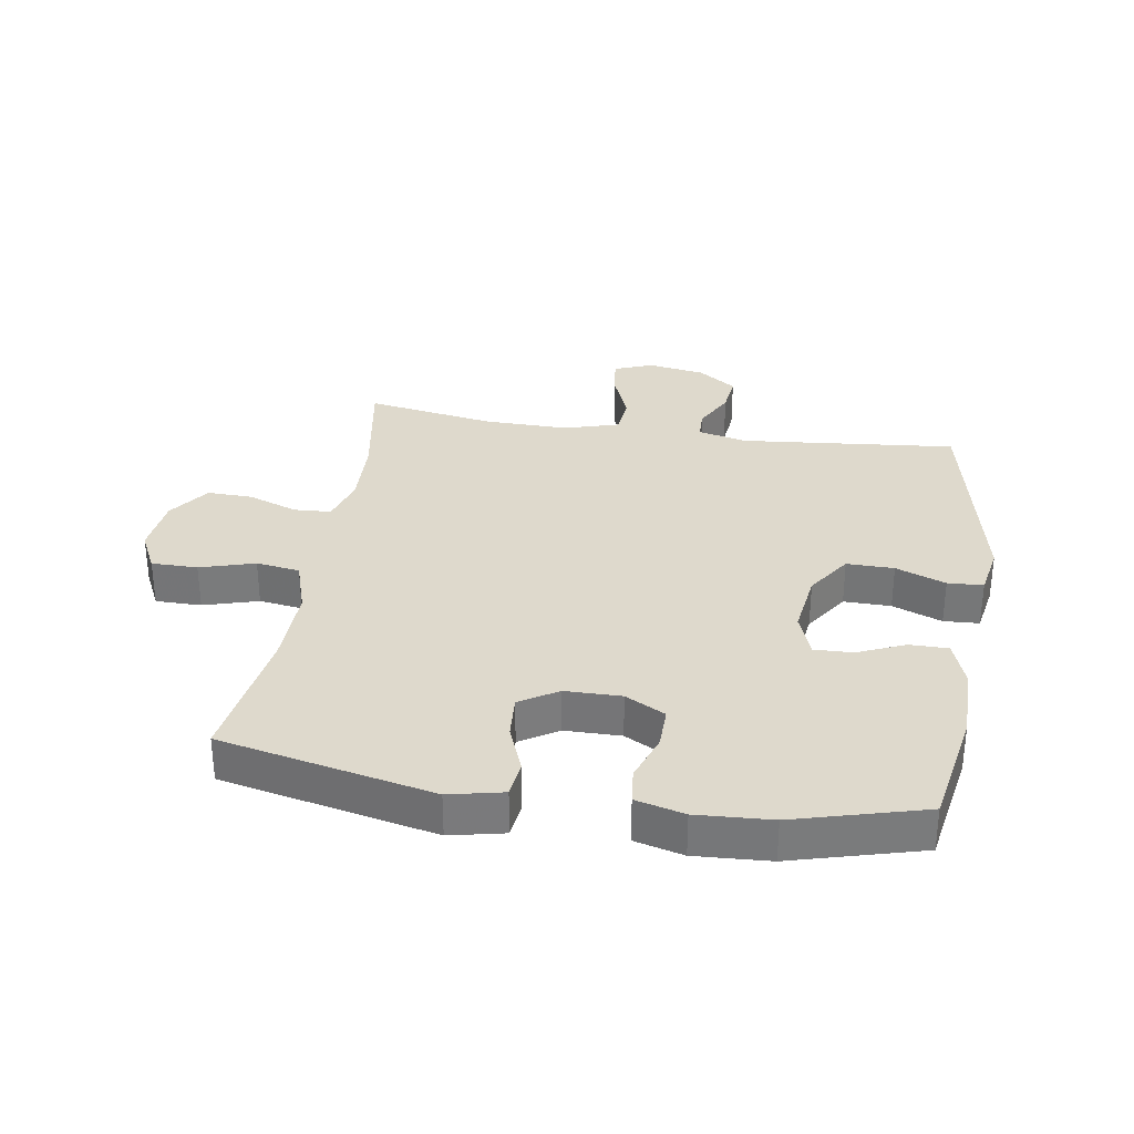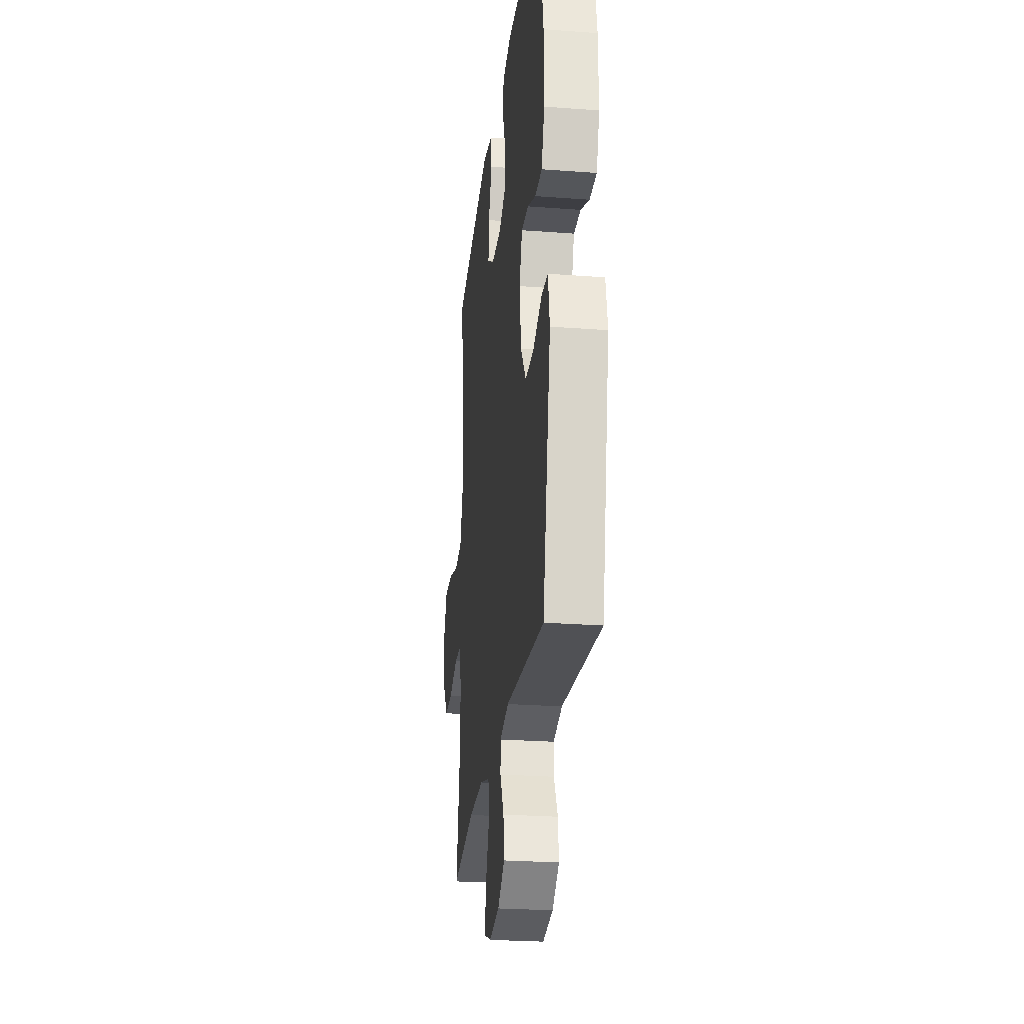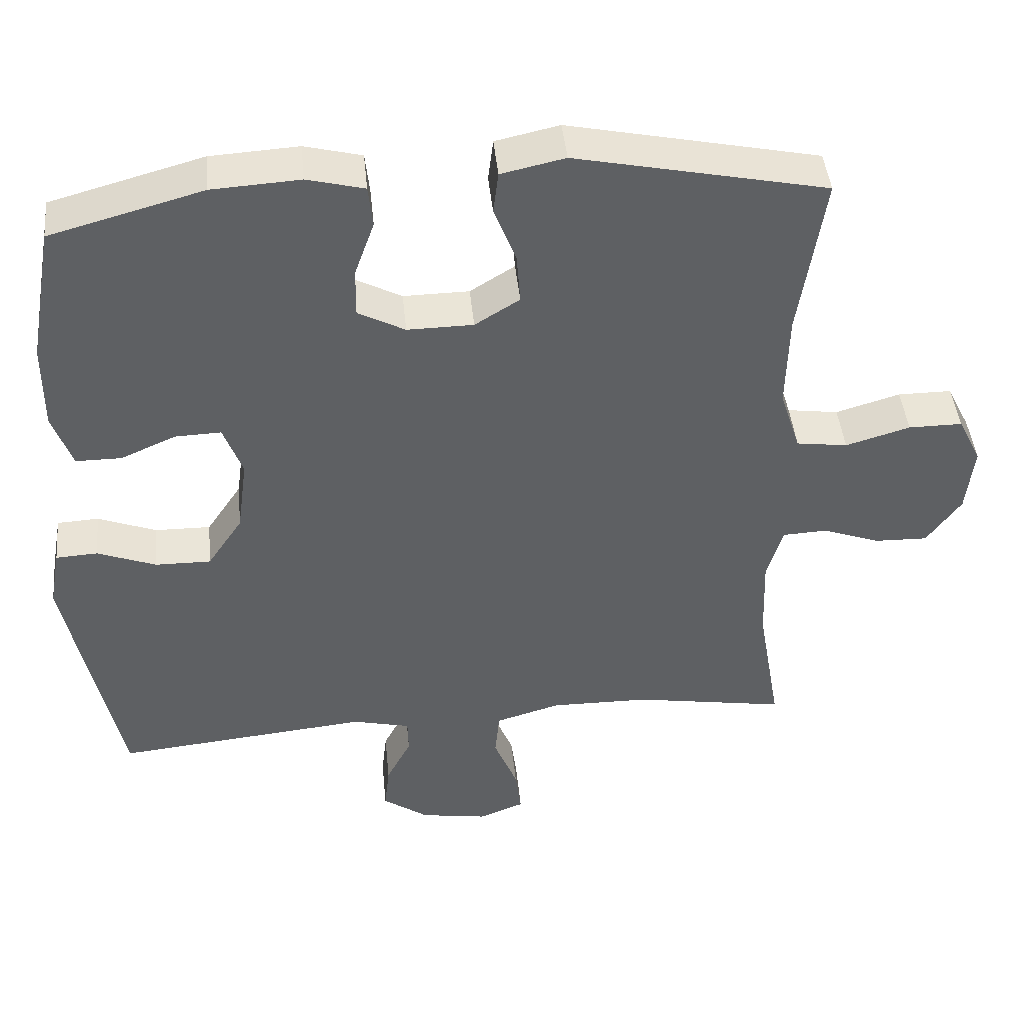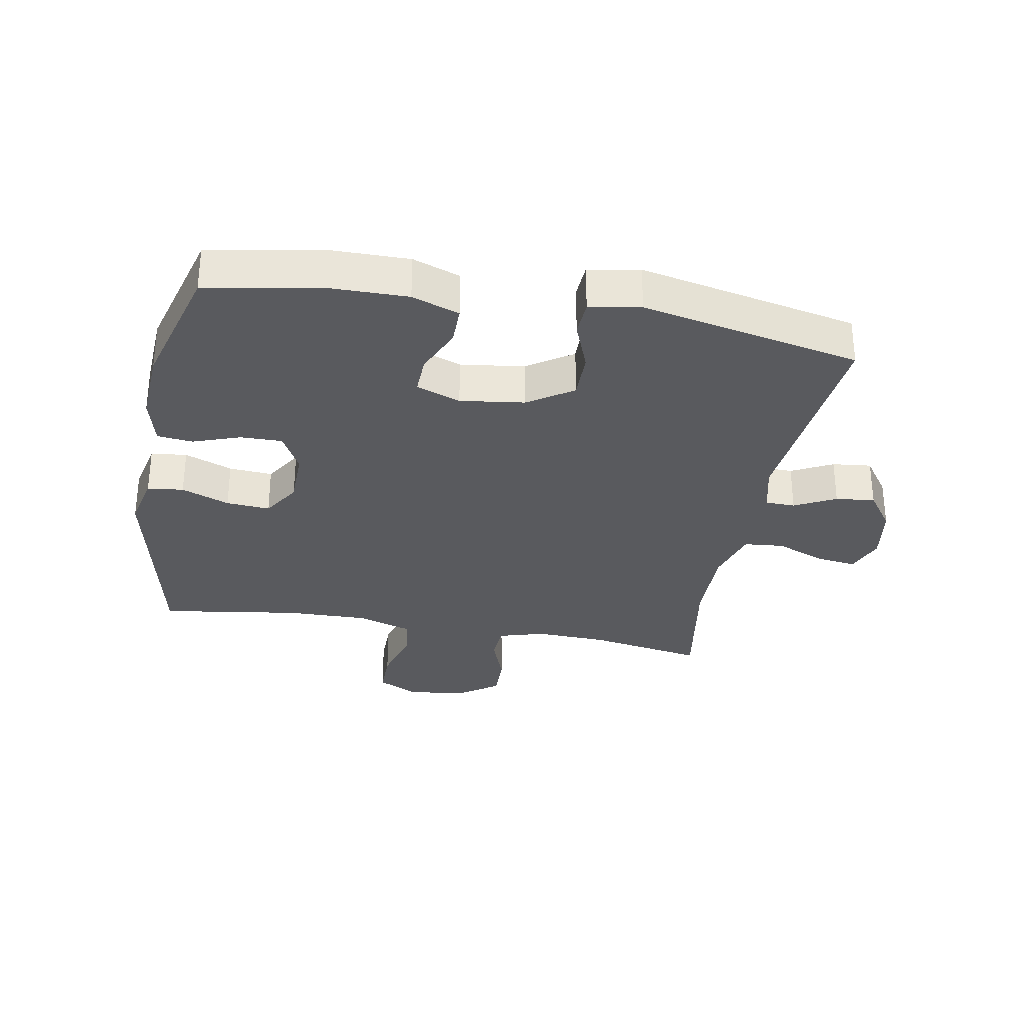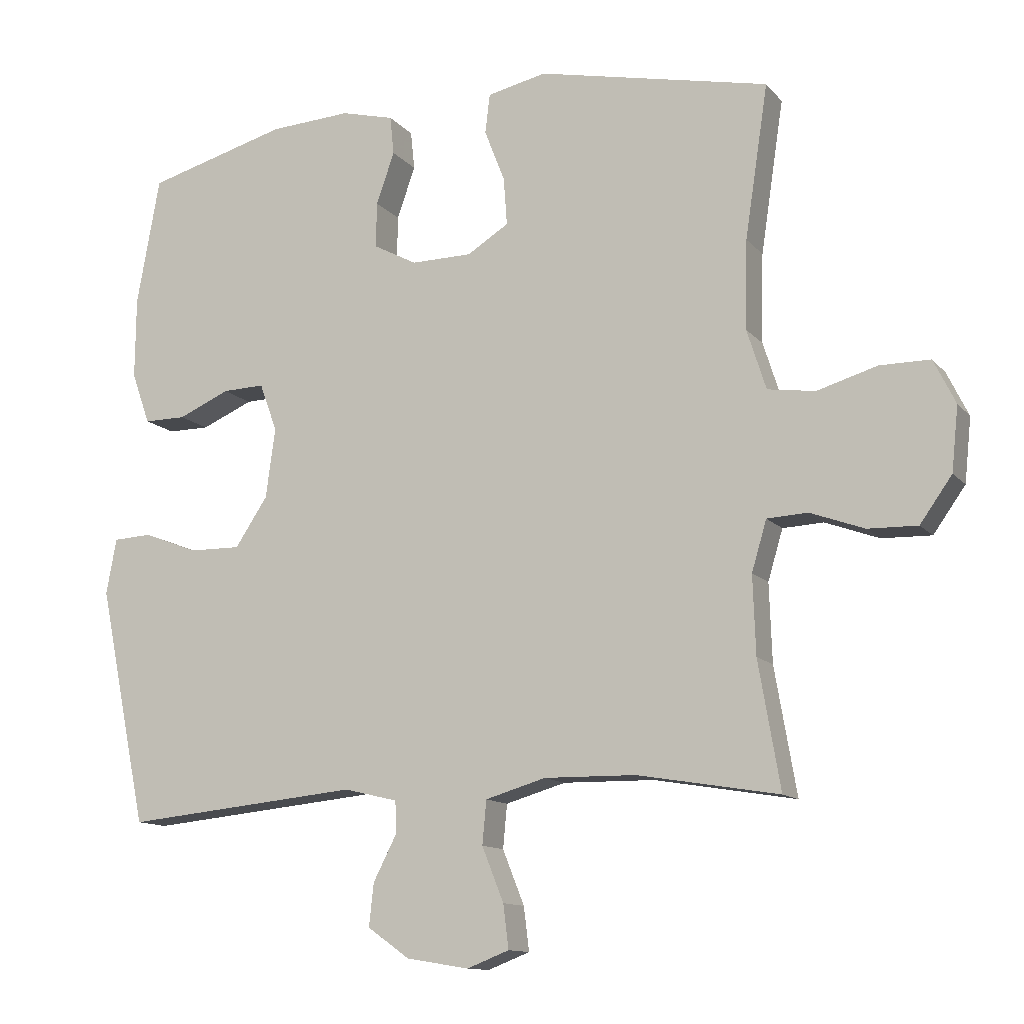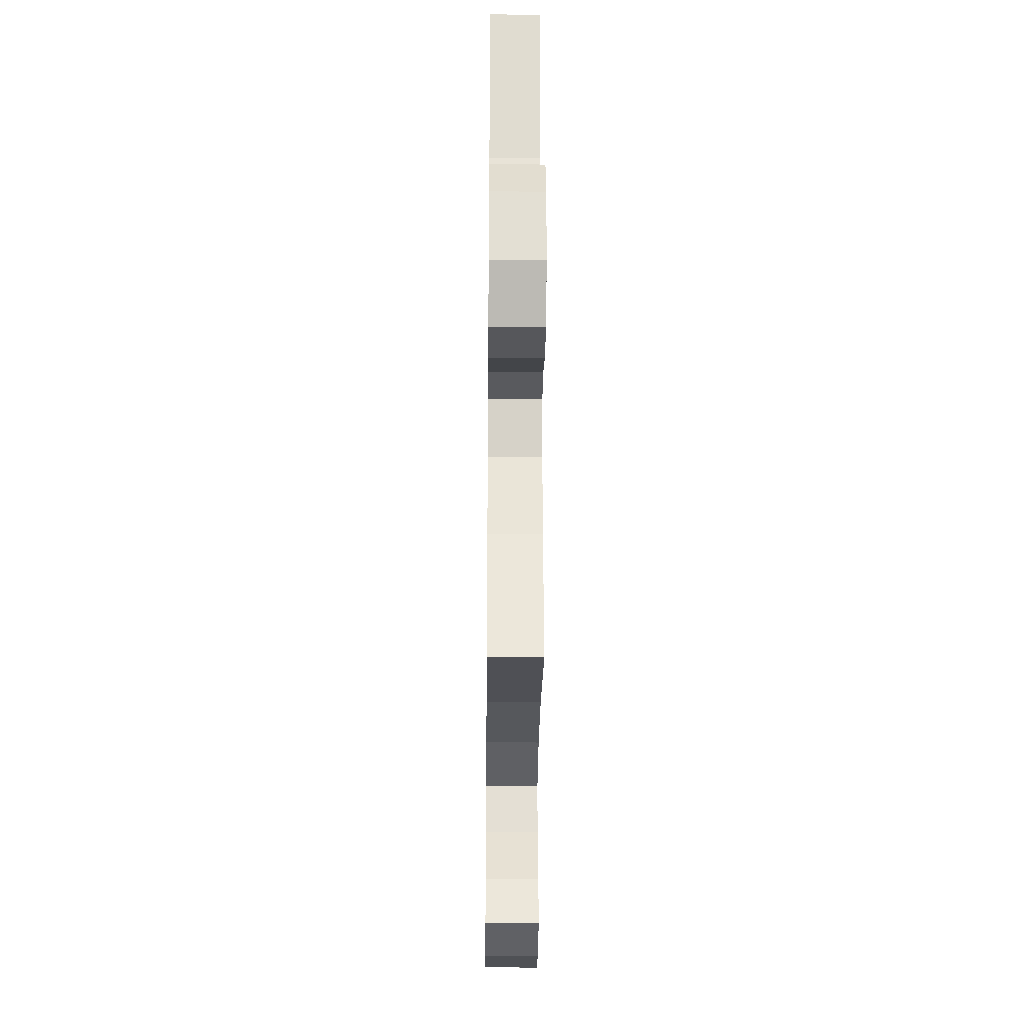
<metadata>
{"format":"obj","ext":"obj","renderer":"f3d","projection":"perspective","resolution":1024,"background":"white","views":[{"elev":32.1,"azim":9.0,"up":"+Y"},{"elev":-25.7,"azim":83.1,"up":"+Z"},{"elev":44.4,"azim":174.3,"up":"+Z"},{"elev":-31.3,"azim":79.6,"up":"+Y"},{"elev":-12.2,"azim":-155.8,"up":"+Z"},{"elev":-28.9,"azim":-90.6,"up":"+Z"}]}
</metadata>
<code>
v 0.5 0.07 -0.5
v 0.153 0.07 -0.466
v 0.074 0.07 -0.485
v 0.073 0.07 -0.533
v 0.107 0.07 -0.599
v 0.114 0.07 -0.662
v 0.052 0.07 -0.706
v -0.04 0.07 -0.721
v -0.102 0.07 -0.697
v -0.094 0.07 -0.633
v -0.062 0.07 -0.553
v -0.068 0.07 -0.489
v -0.157 0.07 -0.463
v -0.292 0.07 -0.465
v -0.5 0.07 -0.5
v -0.468 0.07 -0.314
v -0.464 0.07 -0.199
v -0.486 0.07 -0.125
v -0.546 0.07 -0.122
v -0.625 0.07 -0.151
v -0.698 0.07 -0.153
v -0.745 0.07 -0.087
v -0.755 0.07 0.007
v -0.723 0.07 0.072
v -0.649 0.07 0.072
v -0.561 0.07 0.046
v -0.491 0.07 0.056
v -0.463 0.07 0.144
v -0.466 0.07 0.275
v -0.5 0.07 0.5
v -0.158 0.07 0.573
v -0.071 0.07 0.554
v -0.064 0.07 0.496
v -0.094 0.07 0.419
v -0.099 0.07 0.349
v -0.038 0.07 0.311
v 0.052 0.07 0.31
v 0.116 0.07 0.344
v 0.115 0.07 0.411
v 0.088 0.07 0.487
v 0.094 0.07 0.544
v 0.172 0.07 0.564
v 0.292 0.07 0.557
v 0.5 0.07 0.5
v 0.534 0.07 0.311
v 0.535 0.07 0.191
v 0.508 0.07 0.115
v 0.446 0.07 0.115
v 0.37 0.07 0.148
v 0.308 0.07 0.15
v 0.282 0.07 0.079
v 0.296 0.07 -0.024
v 0.344 0.07 -0.096
v 0.42 0.07 -0.095
v 0.5 0.07 -0.064
v 0.557 0.07 -0.067
v 0.572 0.07 -0.149
v 0.5 0 -0.5
v 0.153 0 -0.466
v 0.074 0 -0.485
v 0.073 0 -0.533
v 0.107 0 -0.599
v 0.114 0 -0.662
v 0.052 0 -0.706
v -0.04 0 -0.721
v -0.102 0 -0.697
v -0.094 0 -0.633
v -0.062 0 -0.553
v -0.068 0 -0.489
v -0.157 0 -0.463
v -0.292 0 -0.465
v -0.5 0 -0.5
v -0.468 0 -0.314
v -0.464 0 -0.199
v -0.486 0 -0.125
v -0.546 0 -0.122
v -0.625 0 -0.151
v -0.698 0 -0.153
v -0.745 0 -0.087
v -0.755 0 0.007
v -0.723 0 0.072
v -0.649 0 0.072
v -0.561 0 0.046
v -0.491 0 0.056
v -0.463 0 0.144
v -0.466 0 0.275
v -0.5 0 0.5
v -0.158 0 0.573
v -0.071 0 0.554
v -0.064 0 0.496
v -0.094 0 0.419
v -0.099 0 0.349
v -0.038 0 0.311
v 0.052 0 0.31
v 0.116 0 0.344
v 0.115 0 0.411
v 0.088 0 0.487
v 0.094 0 0.544
v 0.172 0 0.564
v 0.292 0 0.557
v 0.5 0 0.5
v 0.534 0 0.311
v 0.535 0 0.191
v 0.508 0 0.115
v 0.446 0 0.115
v 0.37 0 0.148
v 0.308 0 0.15
v 0.282 0 0.079
v 0.296 0 -0.024
v 0.344 0 -0.096
v 0.42 0 -0.095
v 0.5 0 -0.064
v 0.557 0 -0.067
v 0.572 0 -0.149
f 54 55 56 57
f 53 54 57 1
f 52 53 1 2
f 51 52 2 3
f 50 51 3
f 46 47 48 49
f 46 49 50
f 45 46 50
f 44 45 50
f 43 44 50
f 42 43 50 3
f 39 40 41 42
f 38 39 42
f 31 32 33 34
f 29 30 31 34
f 28 29 34 35
f 27 28 35 36
f 23 24 25 26
f 23 26 27
f 22 23 27
f 19 20 21 22
f 18 19 22 27
f 17 18 27 36
f 14 15 16
f 13 14 16 17
f 12 13 17 36
f 8 9 10 11
f 4 5 6 7
f 3 4 7 8
f 38 42 3 8
f 11 12 36 37
f 8 11 37 38
f 114 113 112 111
f 58 114 111 110
f 59 58 110 109
f 60 59 109 108
f 60 108 107
f 106 105 104 103
f 107 106 103
f 107 103 102
f 107 102 101
f 107 101 100
f 60 107 100 99
f 99 98 97 96
f 99 96 95
f 91 90 89 88
f 91 88 87 86
f 92 91 86 85
f 93 92 85 84
f 83 82 81 80
f 84 83 80
f 84 80 79
f 79 78 77 76
f 84 79 76 75
f 93 84 75 74
f 73 72 71
f 74 73 71 70
f 93 74 70 69
f 68 67 66 65
f 64 63 62 61
f 65 64 61 60
f 65 60 99 95
f 94 93 69 68
f 95 94 68 65
f 1 58 59 2
f 2 59 60 3
f 3 60 61 4
f 4 61 62 5
f 5 62 63 6
f 6 63 64 7
f 7 64 65 8
f 8 65 66 9
f 9 66 67 10
f 10 67 68 11
f 11 68 69 12
f 12 69 70 13
f 13 70 71 14
f 14 71 72 15
f 15 72 73 16
f 16 73 74 17
f 17 74 75 18
f 18 75 76 19
f 19 76 77 20
f 20 77 78 21
f 21 78 79 22
f 22 79 80 23
f 23 80 81 24
f 24 81 82 25
f 25 82 83 26
f 26 83 84 27
f 27 84 85 28
f 28 85 86 29
f 29 86 87 30
f 30 87 88 31
f 31 88 89 32
f 32 89 90 33
f 33 90 91 34
f 34 91 92 35
f 35 92 93 36
f 36 93 94 37
f 37 94 95 38
f 38 95 96 39
f 39 96 97 40
f 40 97 98 41
f 41 98 99 42
f 42 99 100 43
f 43 100 101 44
f 44 101 102 45
f 45 102 103 46
f 46 103 104 47
f 47 104 105 48
f 48 105 106 49
f 49 106 107 50
f 50 107 108 51
f 51 108 109 52
f 52 109 110 53
f 53 110 111 54
f 54 111 112 55
f 55 112 113 56
f 56 113 114 57
f 57 114 58 1

</code>
